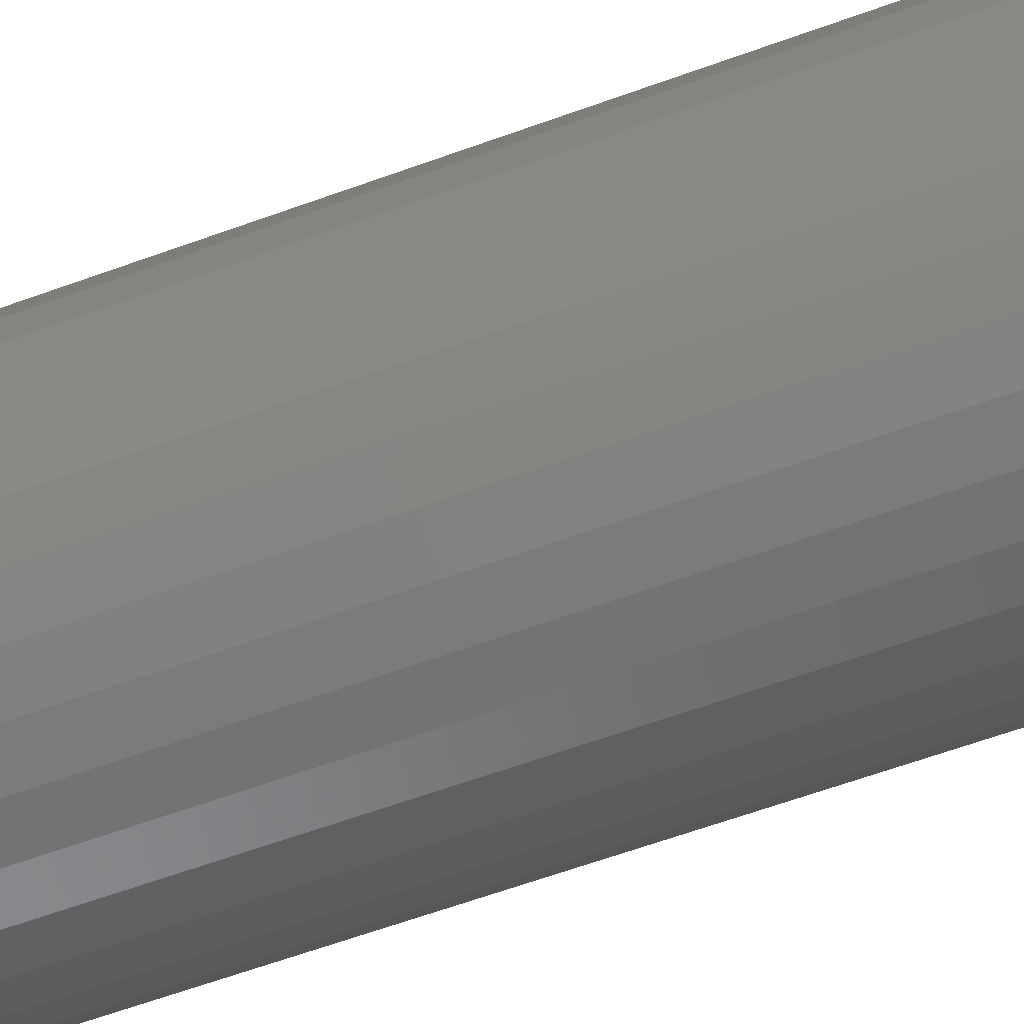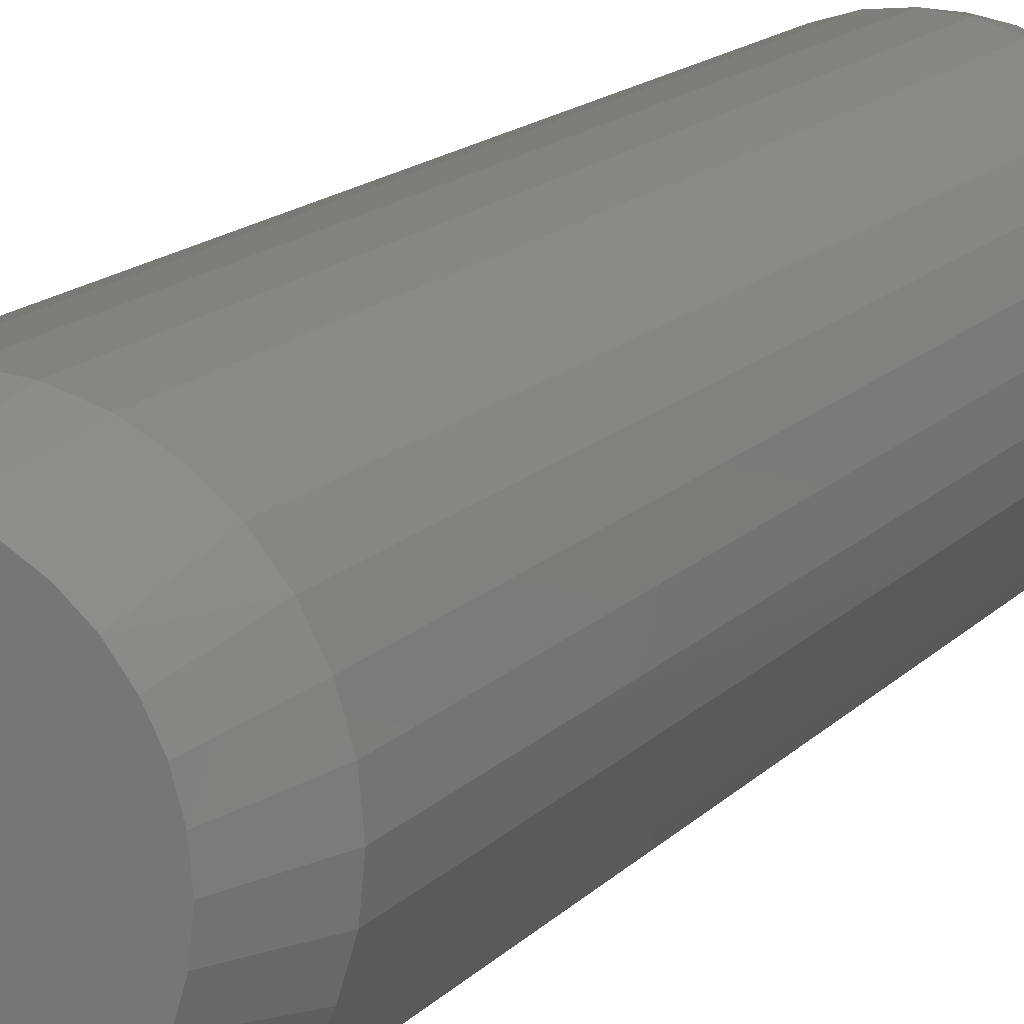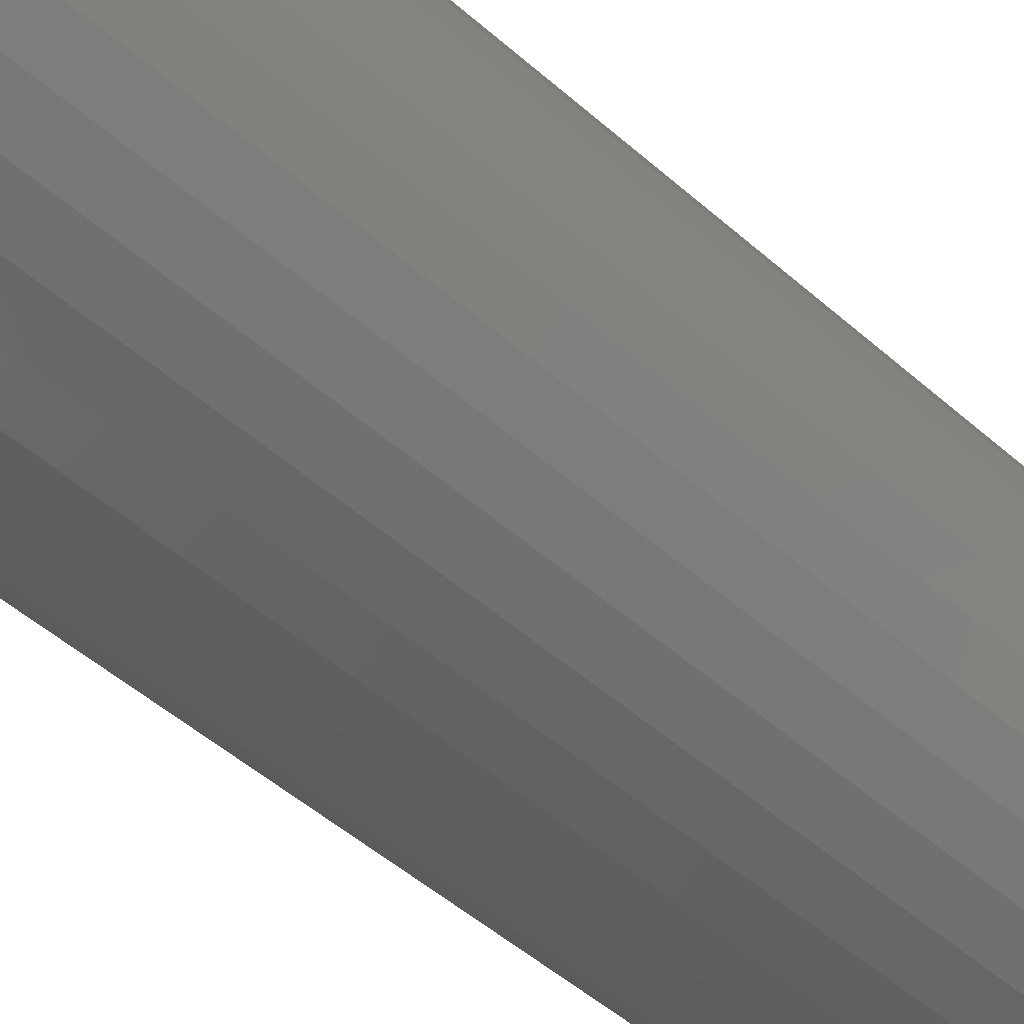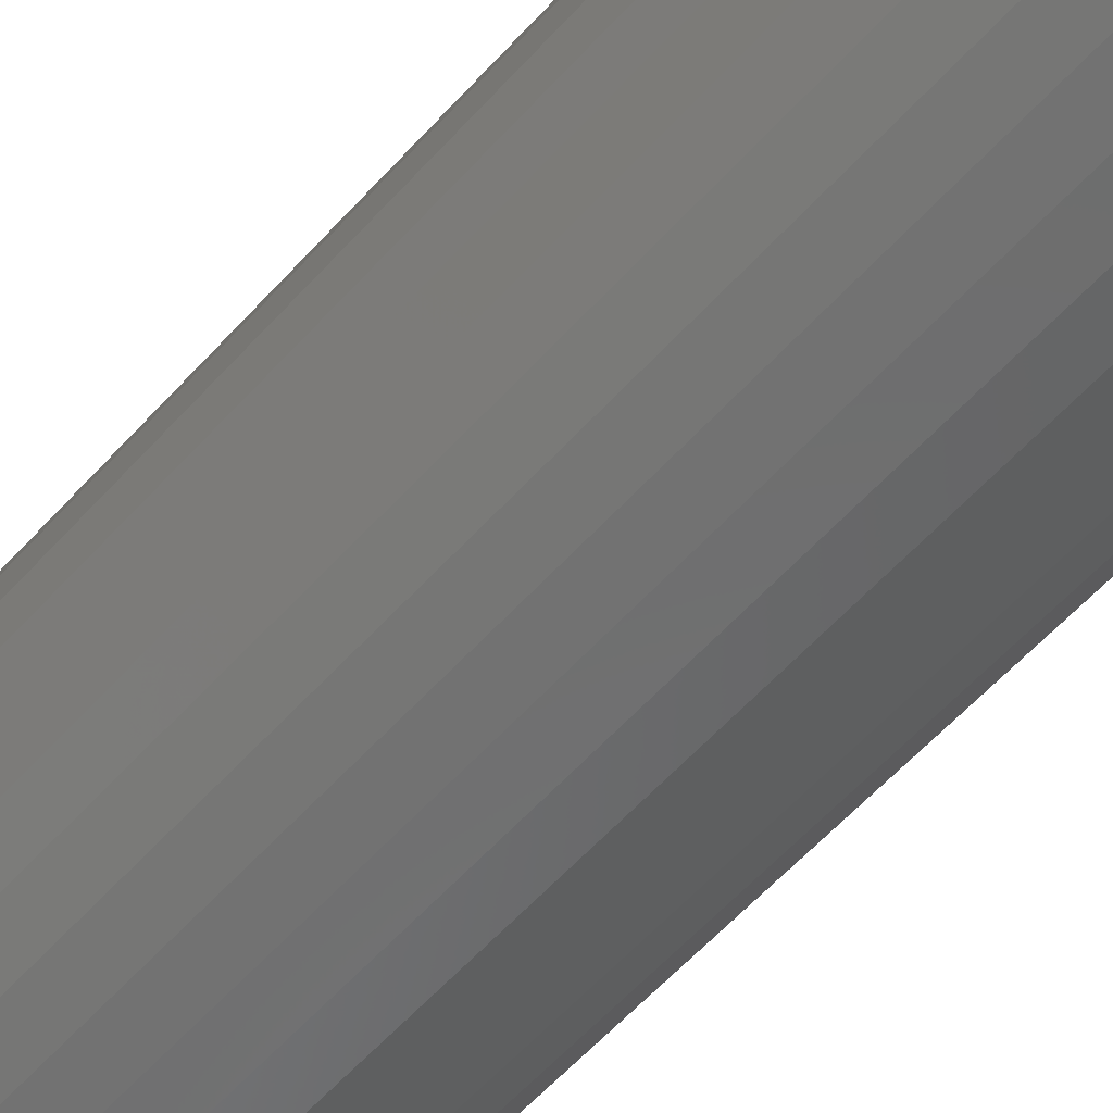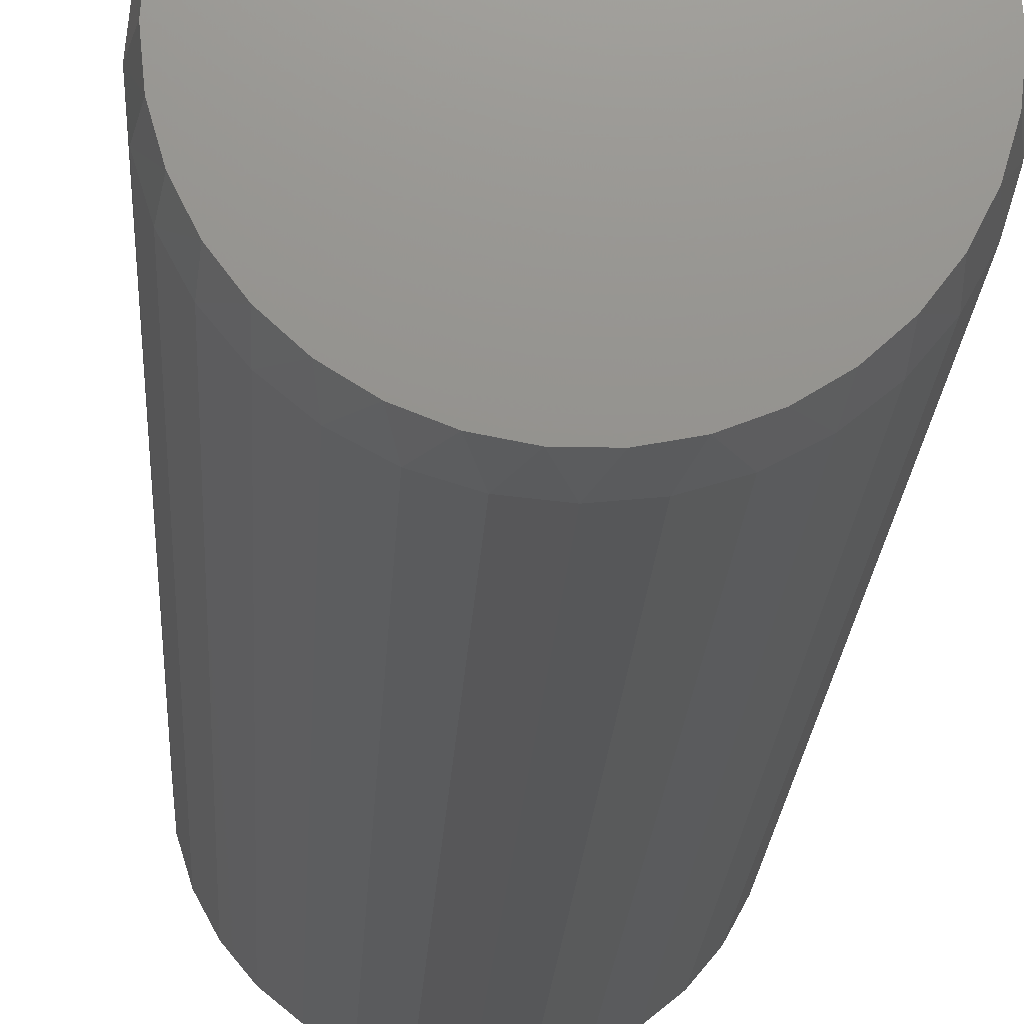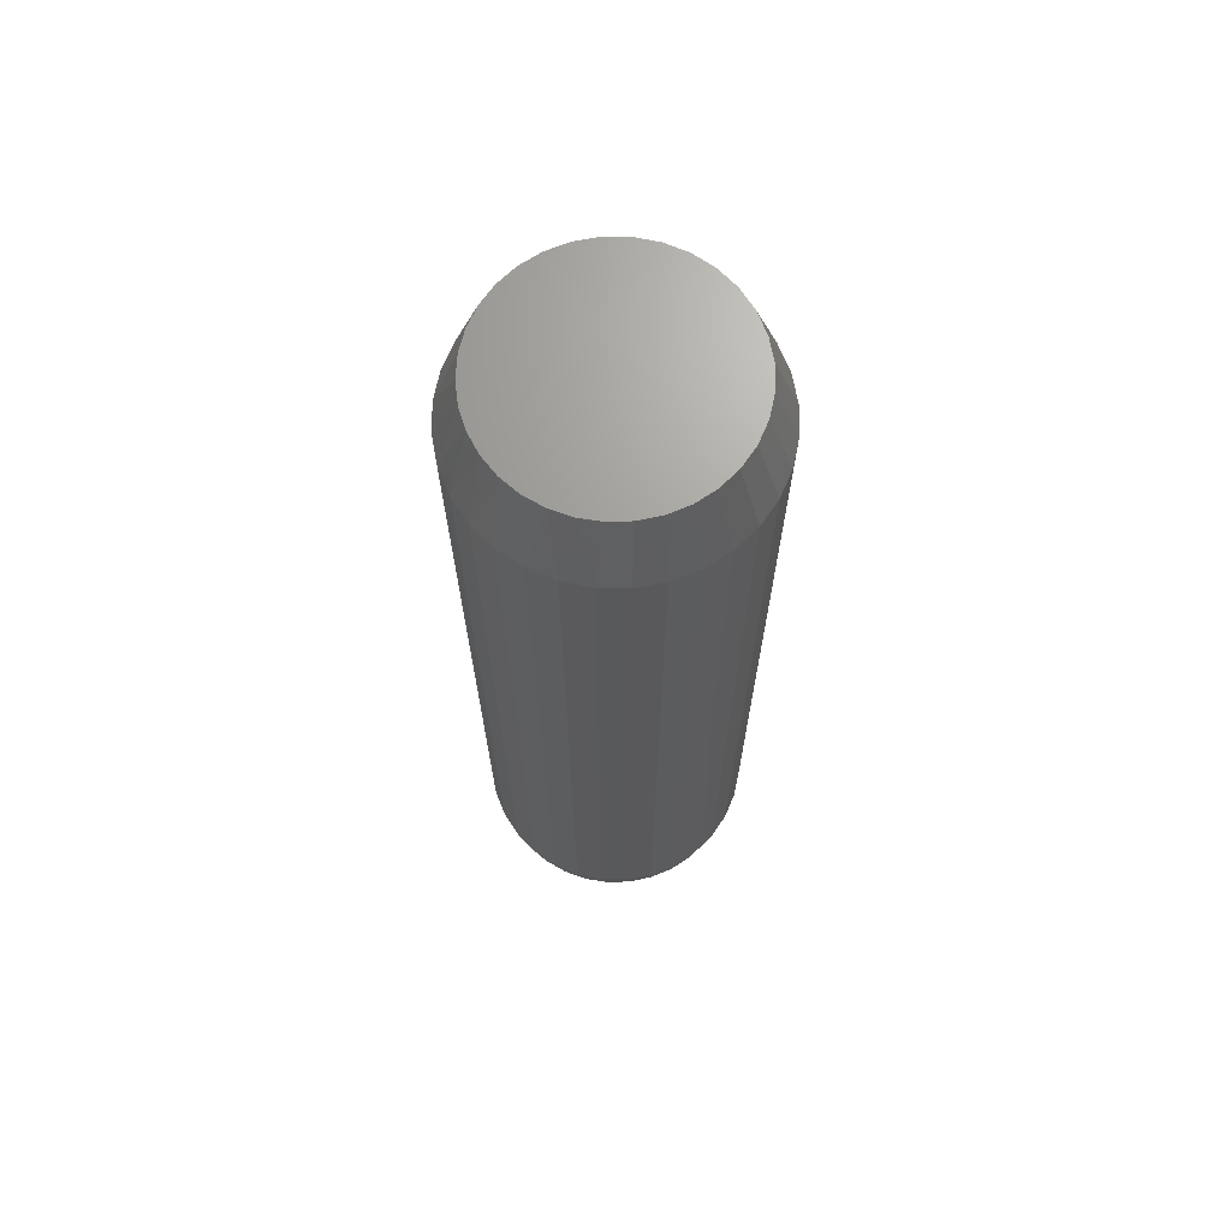
<metadata>
{"format":"stl","ext":"stl","renderer":"f3d","projection":"perspective","resolution":1024,"background":"white","views":[{"elev":-59.6,"azim":-69.2,"up":"+Y"},{"elev":13.8,"azim":24.7,"up":"+Y"},{"elev":-42.8,"azim":-137.5,"up":"+Y"},{"elev":-56.1,"azim":-40.7,"up":"+Y"},{"elev":-17.7,"azim":177.4,"up":"+Y"},{"elev":68.7,"azim":-128.7,"up":"+Z"}]}
</metadata>
<code>
# stl→obj: 131 verts, 258 faces
v 0.1914 -4.641e-17 -0.5078
v 0.1914 -4.641e-17 0.6562
v 0.1878 -0.03696 -0.5078
v 0.1878 -0.03696 0.6562
v 0.177 -0.07251 -0.5078
v 0.177 -0.07251 0.6562
v 0.1595 -0.1053 -0.5078
v 0.1595 -0.1053 0.6562
v 0.136 -0.134 -0.5078
v 0.136 -0.134 0.6562
v 0.1072 -0.1575 -0.5078
v 0.1072 -0.1575 0.6562
v 0.07448 -0.1751 -0.5078
v 0.07448 -0.1751 0.6562
v 0.03894 -0.1858 -0.5078
v 0.03894 -0.1858 0.6562
v 0.001974 -0.1895 -0.5078
v 0.001974 -0.1895 0.6562
v -0.03499 -0.1858 -0.5078
v -0.03499 -0.1858 0.6562
v -0.07053 -0.1751 -0.5078
v -0.07053 -0.1751 0.6562
v -0.1033 -0.1575 -0.5078
v -0.1033 -0.1575 0.6562
v -0.132 -0.134 -0.5078
v -0.132 -0.134 0.6562
v -0.1556 -0.1053 -0.5078
v -0.1556 -0.1053 0.6562
v -0.1731 -0.07251 -0.5078
v -0.1731 -0.07251 0.6562
v -0.1839 -0.03696 -0.5078
v -0.1839 -0.03696 0.6562
v -0.1875 2.32e-17 -0.5078
v -0.1875 2.32e-17 0.6562
v -0.1839 0.03696 -0.5078
v -0.1839 0.03696 0.6562
v -0.1731 0.07251 -0.5078
v -0.1731 0.07251 0.6562
v -0.1556 0.1053 -0.5078
v -0.1556 0.1053 0.6562
v -0.132 0.134 -0.5078
v -0.132 0.134 0.6562
v -0.1033 0.1575 -0.5078
v -0.1033 0.1575 0.6562
v -0.07053 0.1751 -0.5078
v -0.07053 0.1751 0.6562
v -0.03499 0.1858 -0.5078
v -0.03499 0.1858 0.6562
v 0.001974 0.1895 -0.5078
v 0.001974 0.1895 0.6562
v 0.03894 0.1858 -0.5078
v 0.03894 0.1858 0.6562
v 0.07448 0.1751 -0.5078
v 0.07448 0.1751 0.6562
v 0.1072 0.1575 -0.5078
v 0.1072 0.1575 0.6562
v 0.136 0.134 -0.5078
v 0.136 0.134 0.6562
v 0.1595 0.1053 -0.5078
v 0.1595 0.1053 0.6562
v 0.177 0.07251 -0.5078
v 0.177 0.07251 0.6562
v 0.1878 0.03696 -0.5078
v 0.1878 0.03696 0.6562
v -0.04774 0.1747 -0.5547
v -0.01479 0.1809 -0.5547
v 0.01873 0.1809 -0.5547
v 0.05169 0.1747 -0.5547
v -0.079 0.1626 -0.5547
v 0.08295 0.1626 -0.5547
v 0.05169 -0.1747 -0.5547
v -0.04774 -0.1747 -0.5547
v 0.08295 -0.1626 -0.5547
v -0.01479 -0.1809 -0.5547
v 0.01874 -0.1809 -0.5547
v -0.079 -0.1626 -0.5547
v -0.1075 -0.145 -0.5547
v 0.1114 -0.145 -0.5547
v -0.1323 -0.1224 -0.5547
v 0.1362 -0.1224 -0.5547
v -0.1525 -0.09563 -0.5547
v 0.1564 -0.09563 -0.5547
v -0.1674 -0.06562 -0.5547
v 0.1714 -0.06562 -0.5547
v -0.1766 -0.03338 -0.5547
v 0.1805 -0.03338 -0.5547
v -0.1797 -1.571e-06 -0.5547
v 0.1836 3.929e-17 -0.5547
v -0.1766 0.03338 -0.5547
v 0.1805 0.03338 -0.5547
v -0.1674 0.06562 -0.5547
v 0.1714 0.06562 -0.5547
v -0.1525 0.09563 -0.5547
v 0.1564 0.09563 -0.5547
v -0.1323 0.1224 -0.5547
v 0.1362 0.1224 -0.5547
v -0.1075 0.145 -0.5547
v 0.1114 0.145 -0.5547
v 0.01657 0.1575 0.75
v -0.01263 0.1575 0.75
v -0.04133 0.1522 0.75
v 0.04527 0.1522 0.75
v -0.06855 0.1416 0.75
v 0.0725 0.1416 0.75
v 0.06252 -0.1462 0.75
v -0.02889 -0.1552 0.75
v 0.03284 -0.1552 0.75
v 0.001974 -0.1582 0.75
v 0.09732 0.1263 0.75
v -0.09338 0.1263 0.75
v 0.1189 0.1066 0.75
v -0.115 0.1066 0.75
v 0.1365 0.08329 0.75
v -0.1326 0.08329 0.75
v 0.1495 0.05716 0.75
v -0.1456 0.05715 0.75
v 0.1575 0.02907 0.75
v -0.1536 0.02907 0.75
v 0.1602 -8.989e-17 0.75
v -0.1562 -2.75e-06 0.75
v 0.1572 -0.03087 0.75
v -0.1532 -0.03087 0.75
v 0.1482 -0.06055 0.75
v -0.1442 -0.06055 0.75
v 0.1335 -0.0879 0.75
v -0.1296 -0.0879 0.75
v 0.1139 -0.1119 0.75
v -0.1099 -0.1119 0.75
v 0.08988 -0.1316 0.75
v -0.08593 -0.1316 0.75
v -0.05858 -0.1462 0.75
f 1 2 3
f 3 2 4
f 3 4 5
f 5 4 6
f 5 6 7
f 7 6 8
f 7 8 9
f 9 8 10
f 9 10 11
f 11 10 12
f 11 12 13
f 13 12 14
f 13 14 15
f 15 14 16
f 15 16 17
f 17 16 18
f 17 18 19
f 19 18 20
f 19 20 21
f 21 20 22
f 21 22 23
f 23 22 24
f 23 24 25
f 25 24 26
f 25 26 27
f 27 26 28
f 27 28 29
f 29 28 30
f 29 30 31
f 31 30 32
f 31 32 33
f 33 32 34
f 33 34 35
f 35 34 36
f 35 36 37
f 37 36 38
f 37 38 39
f 39 38 40
f 39 40 41
f 41 40 42
f 41 42 43
f 43 42 44
f 43 44 45
f 45 44 46
f 45 46 47
f 47 46 48
f 47 48 49
f 49 48 50
f 49 50 51
f 51 50 52
f 51 52 53
f 53 52 54
f 53 54 55
f 55 54 56
f 55 56 57
f 57 56 58
f 57 58 59
f 59 58 60
f 59 60 61
f 61 60 62
f 61 62 63
f 63 62 64
f 63 64 1
f 1 64 2
f 65 66 67
f 68 65 67
f 69 65 68
f 70 69 68
f 71 72 73
f 74 72 71
f 75 74 71
f 72 76 73
f 73 76 77
f 73 77 78
f 78 77 79
f 78 79 80
f 80 79 81
f 80 81 82
f 82 81 83
f 82 83 84
f 84 83 85
f 84 85 86
f 86 85 87
f 86 87 88
f 88 87 89
f 88 89 90
f 90 89 91
f 90 91 92
f 92 91 93
f 92 93 94
f 94 93 95
f 94 95 96
f 96 95 97
f 96 97 98
f 98 97 69
f 98 69 70
f 92 61 63
f 94 59 61
f 94 61 92
f 96 57 59
f 96 59 94
f 98 55 57
f 98 57 96
f 70 53 55
f 70 55 98
f 68 51 53
f 68 53 70
f 67 49 51
f 67 51 68
f 66 47 49
f 66 49 67
f 65 45 47
f 65 47 66
f 69 43 45
f 69 45 65
f 97 41 43
f 97 43 69
f 95 39 41
f 95 41 97
f 93 37 39
f 93 39 95
f 91 35 37
f 91 37 93
f 87 33 89
f 89 33 35
f 89 35 91
f 1 88 63
f 63 88 90
f 63 90 92
f 83 29 31
f 81 27 29
f 81 29 83
f 79 25 27
f 79 27 81
f 77 23 25
f 77 25 79
f 76 21 23
f 76 23 77
f 72 19 21
f 72 21 76
f 74 17 19
f 74 19 72
f 75 15 17
f 75 17 74
f 71 13 15
f 71 15 75
f 73 11 13
f 73 13 71
f 78 9 11
f 78 11 73
f 80 7 9
f 80 9 78
f 82 5 7
f 82 7 80
f 84 3 5
f 84 5 82
f 88 1 86
f 86 1 3
f 86 3 84
f 33 87 31
f 31 87 85
f 31 85 83
f 99 100 101
f 99 101 102
f 102 101 103
f 102 103 104
f 105 106 107
f 107 106 108
f 104 103 109
f 109 103 110
f 109 110 111
f 111 110 112
f 111 112 113
f 113 112 114
f 113 114 115
f 115 114 116
f 115 116 117
f 117 116 118
f 117 118 119
f 119 118 120
f 119 120 121
f 121 120 122
f 121 122 123
f 123 122 124
f 123 124 125
f 125 124 126
f 125 126 127
f 127 126 128
f 127 128 129
f 129 128 130
f 129 130 105
f 105 130 131
f 105 131 106
f 18 106 20
f 20 106 131
f 20 131 22
f 22 131 130
f 22 130 24
f 24 130 128
f 24 128 26
f 26 128 126
f 26 126 28
f 28 126 124
f 28 124 30
f 30 124 122
f 30 122 32
f 32 122 120
f 32 120 34
f 106 18 108
f 108 18 16
f 108 16 107
f 107 16 14
f 107 14 105
f 105 14 12
f 105 12 129
f 129 12 10
f 129 10 127
f 127 10 8
f 127 8 125
f 125 8 6
f 125 6 123
f 123 6 4
f 123 4 121
f 121 4 2
f 121 2 119
f 62 60 113
f 60 58 111
f 113 60 111
f 58 56 109
f 111 58 109
f 56 54 104
f 109 56 104
f 54 52 102
f 104 54 102
f 52 50 99
f 102 52 99
f 101 100 48
f 100 50 48
f 99 50 100
f 103 101 46
f 101 48 46
f 110 103 44
f 103 46 44
f 42 112 110
f 110 44 42
f 40 114 112
f 112 42 40
f 114 40 38
f 114 38 116
f 116 38 36
f 116 36 118
f 118 36 34
f 118 34 120
f 113 115 62
f 62 115 117
f 62 117 64
f 64 117 119
f 64 119 2

</code>
